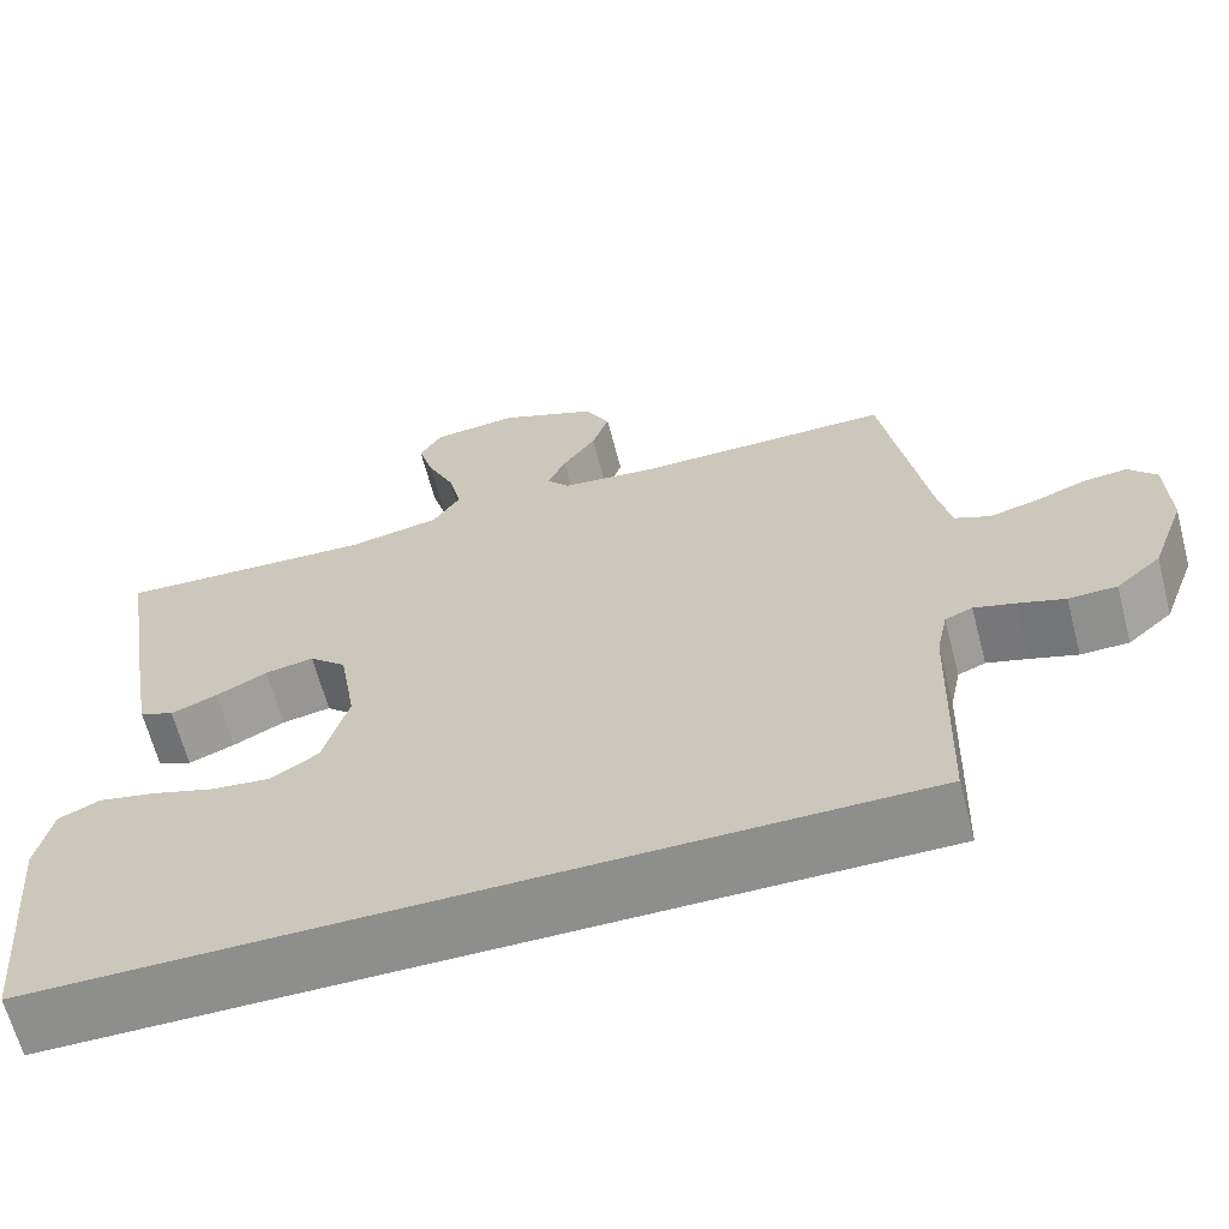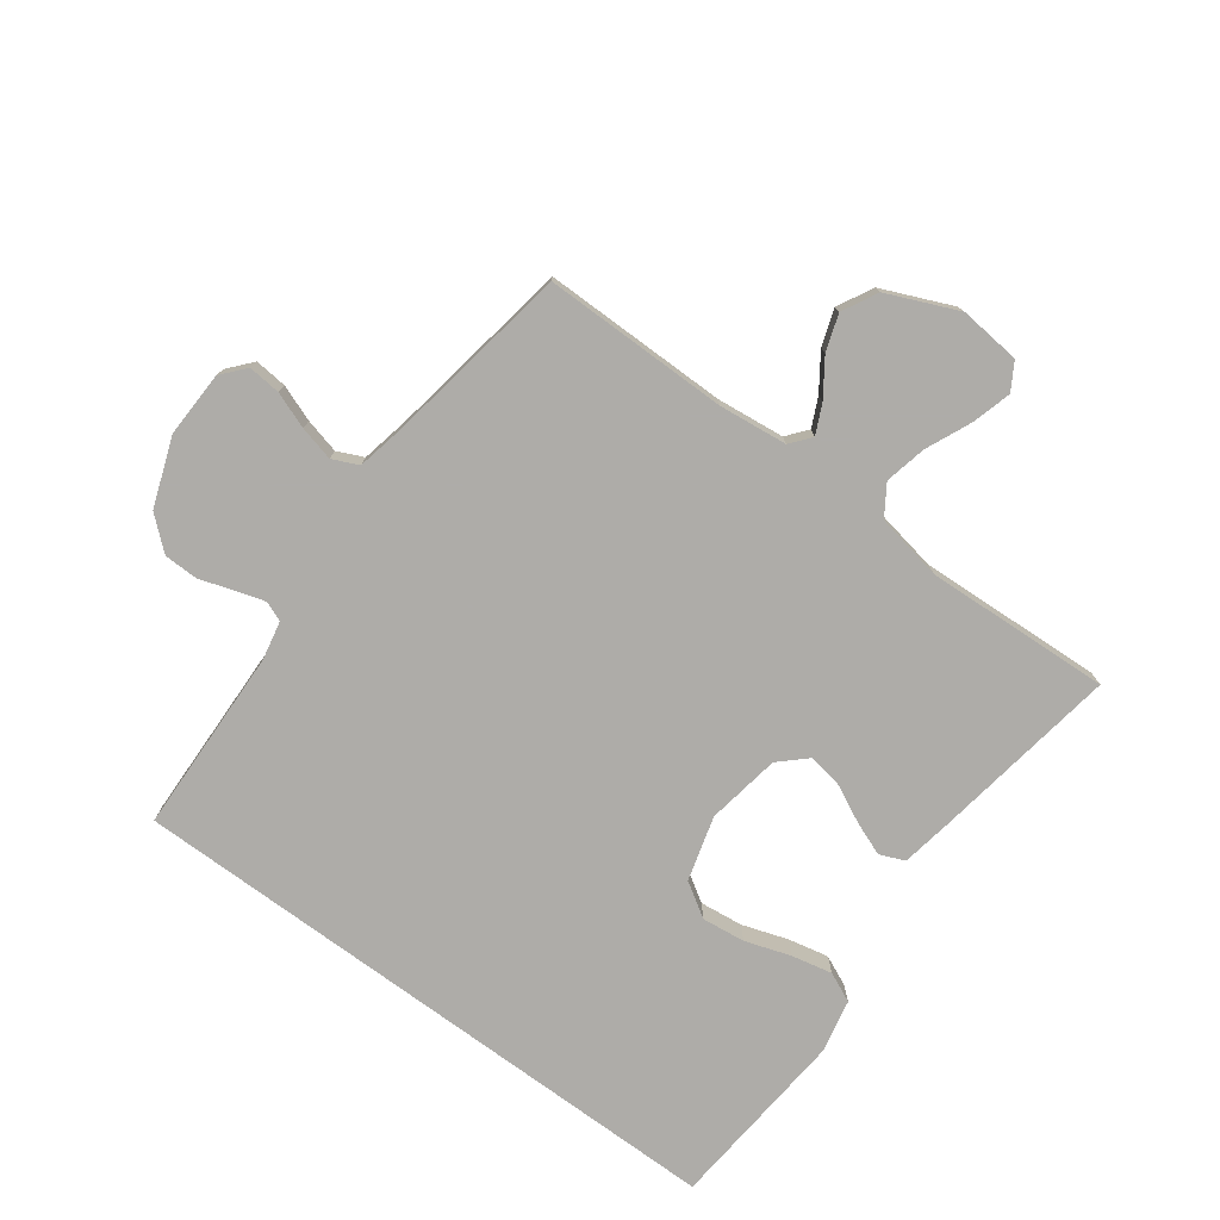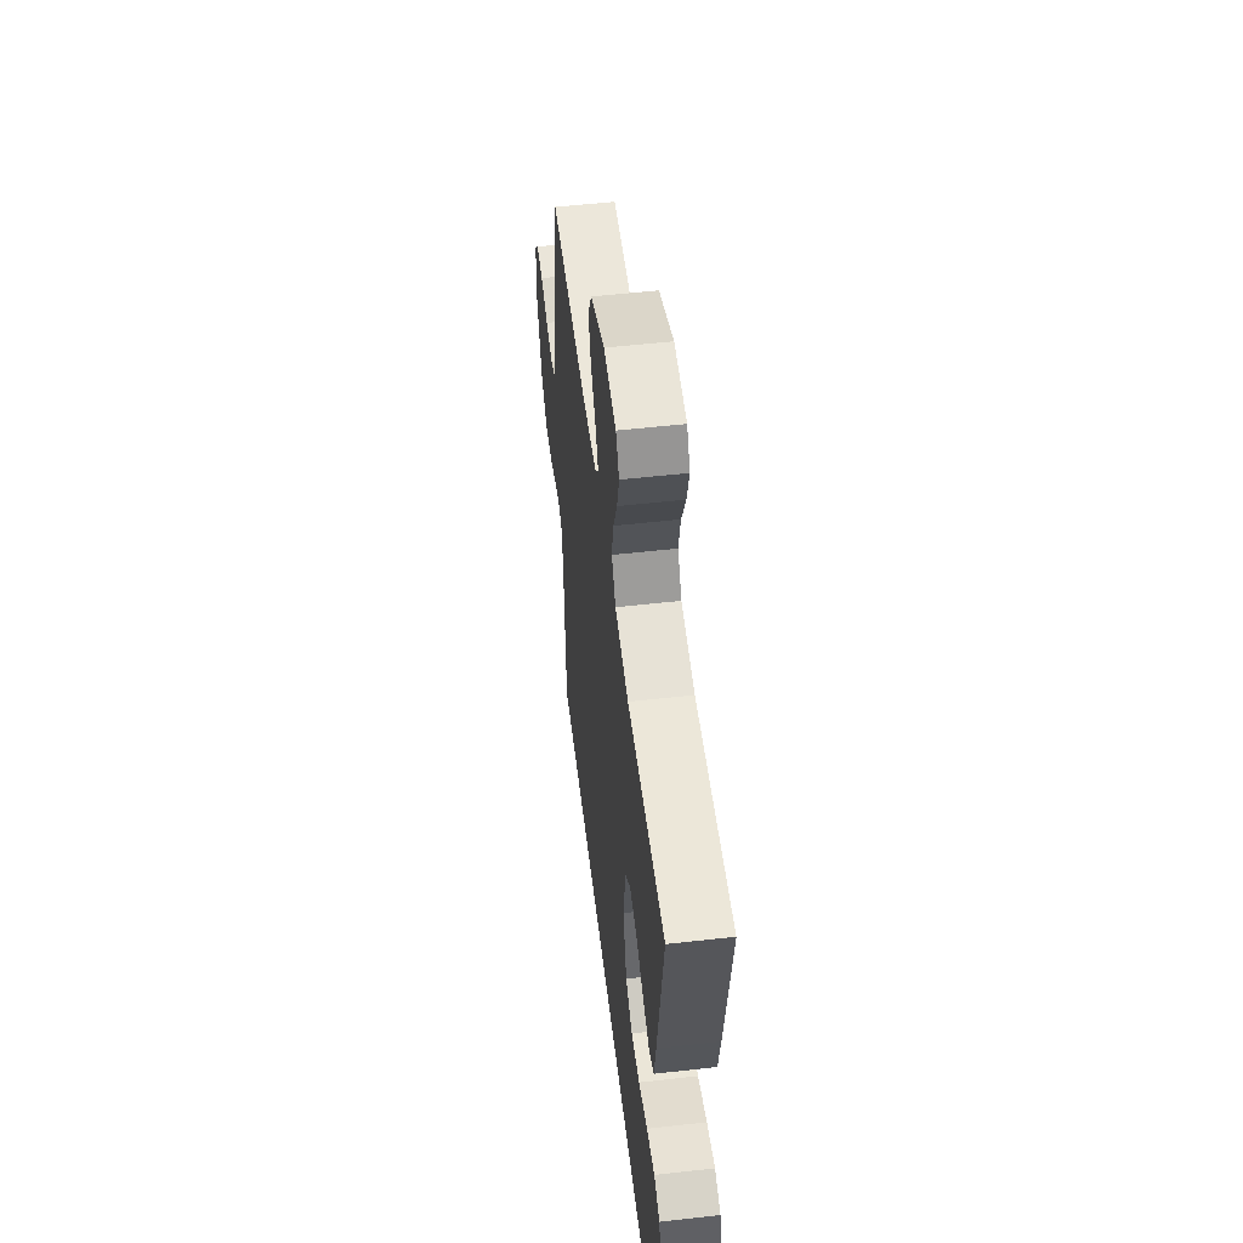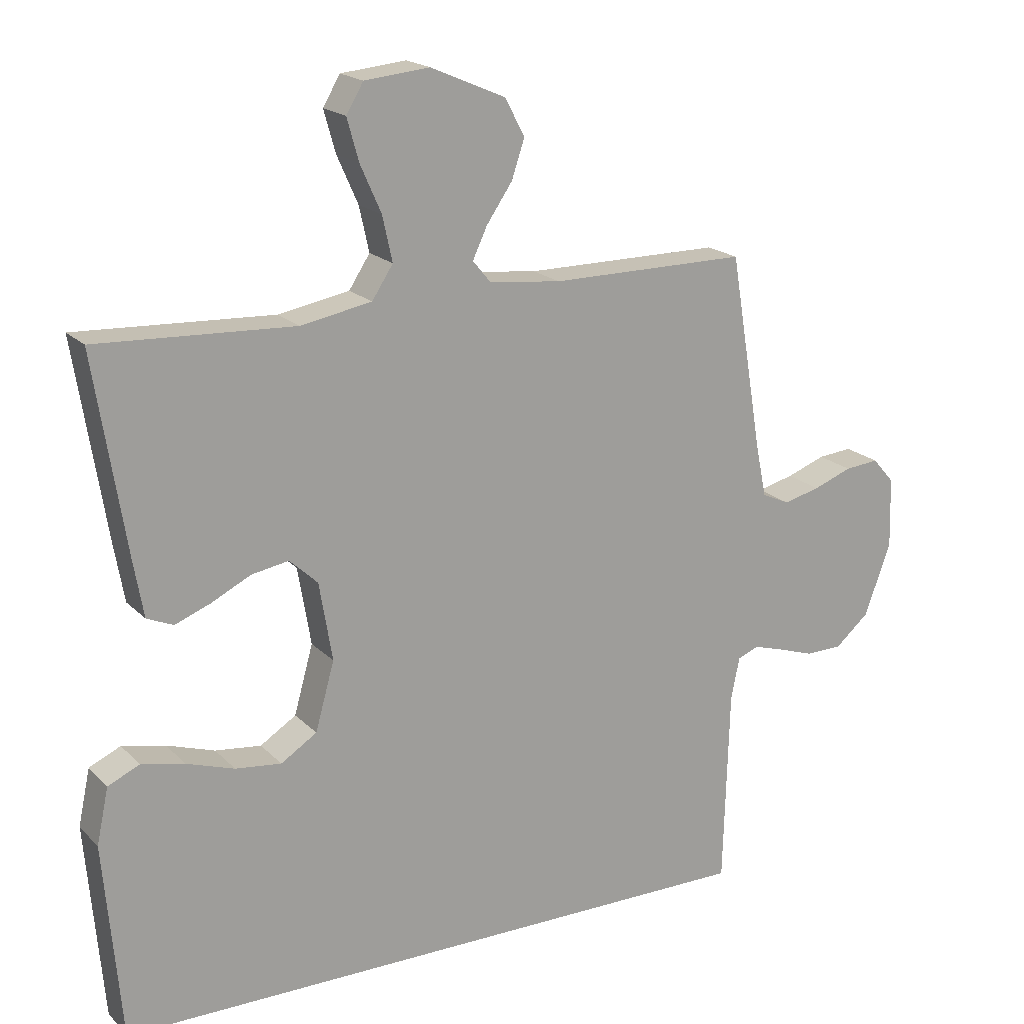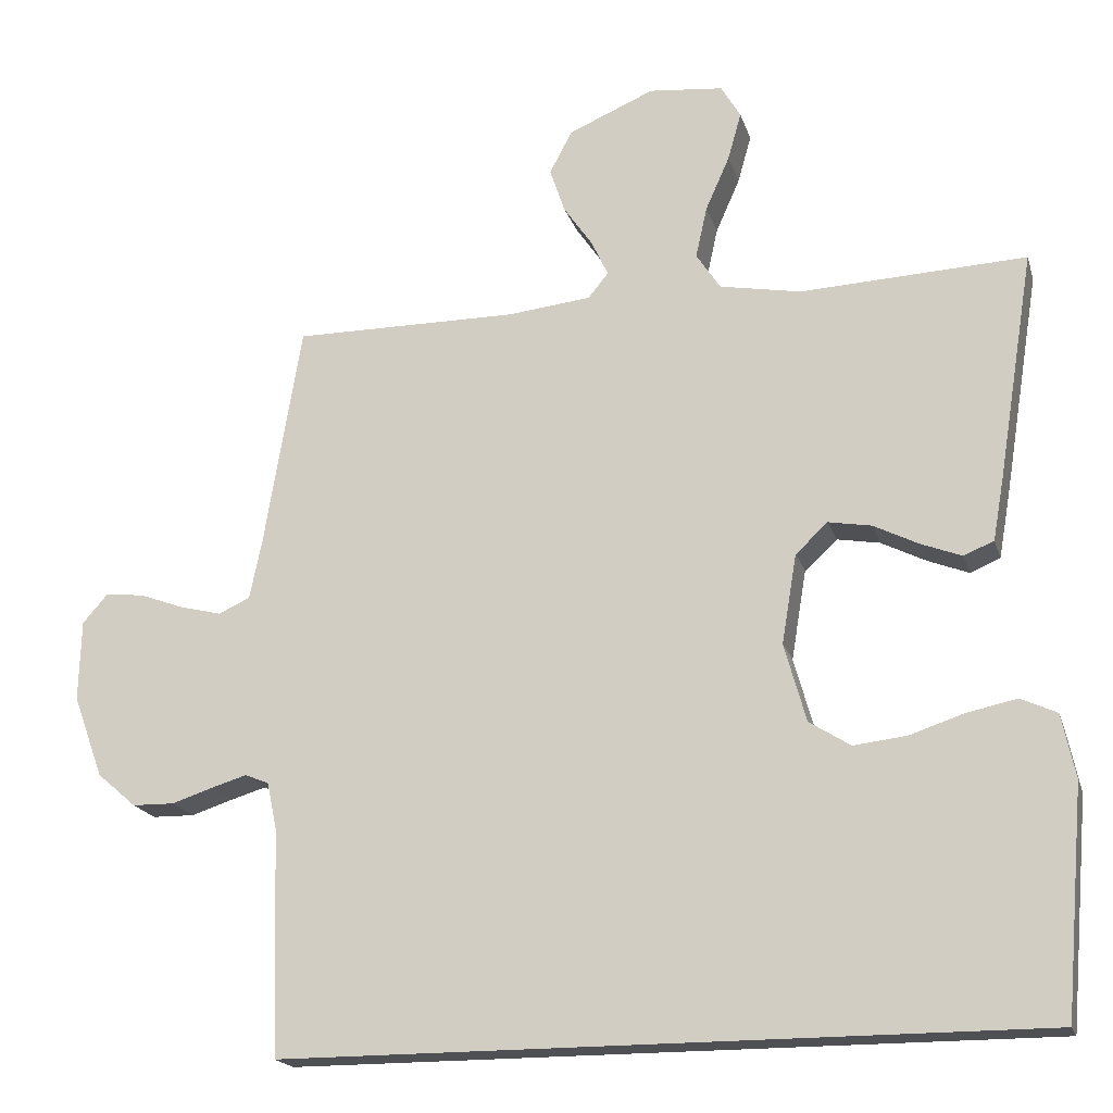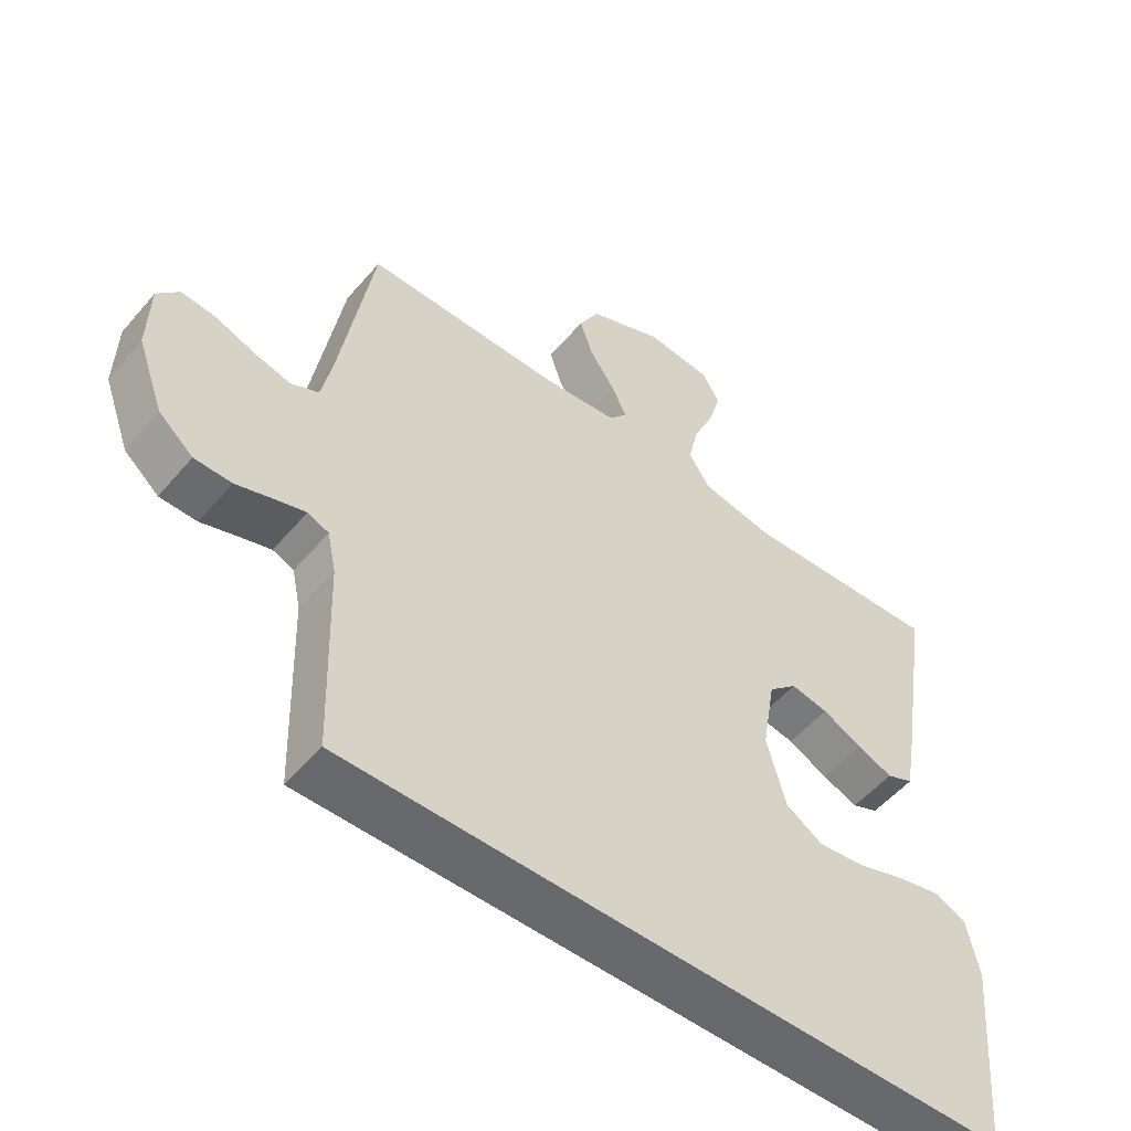
<metadata>
{"format":"obj","ext":"obj","renderer":"f3d","projection":"perspective","resolution":1024,"background":"white","views":[{"elev":-64.9,"azim":-165.3,"up":"+Z"},{"elev":-77.0,"azim":-36.3,"up":"+Y"},{"elev":53.6,"azim":83.1,"up":"+Z"},{"elev":18.8,"azim":150.3,"up":"+Z"},{"elev":-18.8,"azim":15.0,"up":"+Z"},{"elev":-52.8,"azim":-39.2,"up":"+Z"}]}
</metadata>
<code>
v -0.5 0.07 0.5
v -0.2 0.07 0.499
v -0.09 0.07 0.511
v -0.063 0.07 0.544
v -0.085 0.07 0.591
v -0.124 0.07 0.648
v -0.144 0.07 0.707
v -0.114 0.07 0.764
v 0 0.07 0.813
v 0.099 0.07 0.803
v 0.125 0.07 0.759
v 0.107 0.07 0.695
v 0.075 0.07 0.623
v 0.06 0.07 0.555
v 0.092 0.07 0.506
v 0.2 0.07 0.486
v 0.5 0.07 0.5
v 0.452 0.07 0.2
v 0.437 0.07 0.115
v 0.397 0.07 0.098
v 0.343 0.07 0.119
v 0.283 0.07 0.149
v 0.226 0.07 0.159
v 0.183 0.07 0.119
v 0.163 0.07 0
v 0.192 0.07 -0.104
v 0.247 0.07 -0.139
v 0.317 0.07 -0.131
v 0.39 0.07 -0.107
v 0.456 0.07 -0.093
v 0.504 0.07 -0.115
v 0.522 0.07 -0.2
v 0.496 0.07 -0.5
v -0.507 0.07 -0.5
v -0.516 0.07 -0.2
v -0.529 0.07 -0.137
v -0.561 0.07 -0.124
v -0.608 0.07 -0.138
v -0.663 0.07 -0.156
v -0.719 0.07 -0.155
v -0.771 0.07 -0.11
v -0.811 0.07 0
v -0.808 0.07 0.107
v -0.775 0.07 0.145
v -0.723 0.07 0.14
v -0.664 0.07 0.118
v -0.608 0.07 0.104
v -0.566 0.07 0.123
v -0.55 0.07 0.2
v -0.5 0 0.5
v -0.2 0 0.499
v -0.09 0 0.511
v -0.063 0 0.544
v -0.085 0 0.591
v -0.124 0 0.648
v -0.144 0 0.707
v -0.114 0 0.764
v 0 0 0.813
v 0.099 0 0.803
v 0.125 0 0.759
v 0.107 0 0.695
v 0.075 0 0.623
v 0.06 0 0.555
v 0.092 0 0.506
v 0.2 0 0.486
v 0.5 0 0.5
v 0.452 0 0.2
v 0.437 0 0.115
v 0.397 0 0.098
v 0.343 0 0.119
v 0.283 0 0.149
v 0.226 0 0.159
v 0.183 0 0.119
v 0.163 0 0
v 0.192 0 -0.104
v 0.247 0 -0.139
v 0.317 0 -0.131
v 0.39 0 -0.107
v 0.456 0 -0.093
v 0.504 0 -0.115
v 0.522 0 -0.2
v 0.496 0 -0.5
v -0.507 0 -0.5
v -0.516 0 -0.2
v -0.529 0 -0.137
v -0.561 0 -0.124
v -0.608 0 -0.138
v -0.663 0 -0.156
v -0.719 0 -0.155
v -0.771 0 -0.11
v -0.811 0 0
v -0.808 0 0.107
v -0.775 0 0.145
v -0.723 0 0.14
v -0.664 0 0.118
v -0.608 0 0.104
v -0.566 0 0.123
v -0.55 0 0.2
f 43 44 45 46
f 43 46 47
f 42 43 47
f 41 42 47 48
f 38 39 40 41
f 37 38 41 48
f 32 33 34 35
f 32 35 36
f 28 29 30 31
f 27 28 31 32
f 19 20 21 22
f 17 18 19 22
f 16 17 22 23
f 15 16 23 24
f 10 11 12 13
f 10 13 14
f 9 10 14
f 8 9 14
f 5 6 7 8
f 4 5 8 14
f 3 4 14 15
f 49 1 2
f 27 32 36 37
f 26 27 37 48
f 25 26 48 49
f 15 24 25 49
f 2 3 15 49
f 95 94 93 92
f 96 95 92
f 96 92 91
f 97 96 91 90
f 90 89 88 87
f 97 90 87 86
f 84 83 82 81
f 85 84 81
f 80 79 78 77
f 81 80 77 76
f 71 70 69 68
f 71 68 67 66
f 72 71 66 65
f 73 72 65 64
f 62 61 60 59
f 63 62 59
f 63 59 58
f 63 58 57
f 57 56 55 54
f 63 57 54 53
f 64 63 53 52
f 51 50 98
f 86 85 81 76
f 97 86 76 75
f 98 97 75 74
f 98 74 73 64
f 98 64 52 51
f 1 50 51 2
f 2 51 52 3
f 3 52 53 4
f 4 53 54 5
f 5 54 55 6
f 6 55 56 7
f 7 56 57 8
f 8 57 58 9
f 9 58 59 10
f 10 59 60 11
f 11 60 61 12
f 12 61 62 13
f 13 62 63 14
f 14 63 64 15
f 15 64 65 16
f 16 65 66 17
f 17 66 67 18
f 18 67 68 19
f 19 68 69 20
f 20 69 70 21
f 21 70 71 22
f 22 71 72 23
f 23 72 73 24
f 24 73 74 25
f 25 74 75 26
f 26 75 76 27
f 27 76 77 28
f 28 77 78 29
f 29 78 79 30
f 30 79 80 31
f 31 80 81 32
f 32 81 82 33
f 33 82 83 34
f 34 83 84 35
f 35 84 85 36
f 36 85 86 37
f 37 86 87 38
f 38 87 88 39
f 39 88 89 40
f 40 89 90 41
f 41 90 91 42
f 42 91 92 43
f 43 92 93 44
f 44 93 94 45
f 45 94 95 46
f 46 95 96 47
f 47 96 97 48
f 48 97 98 49
f 49 98 50 1

</code>
